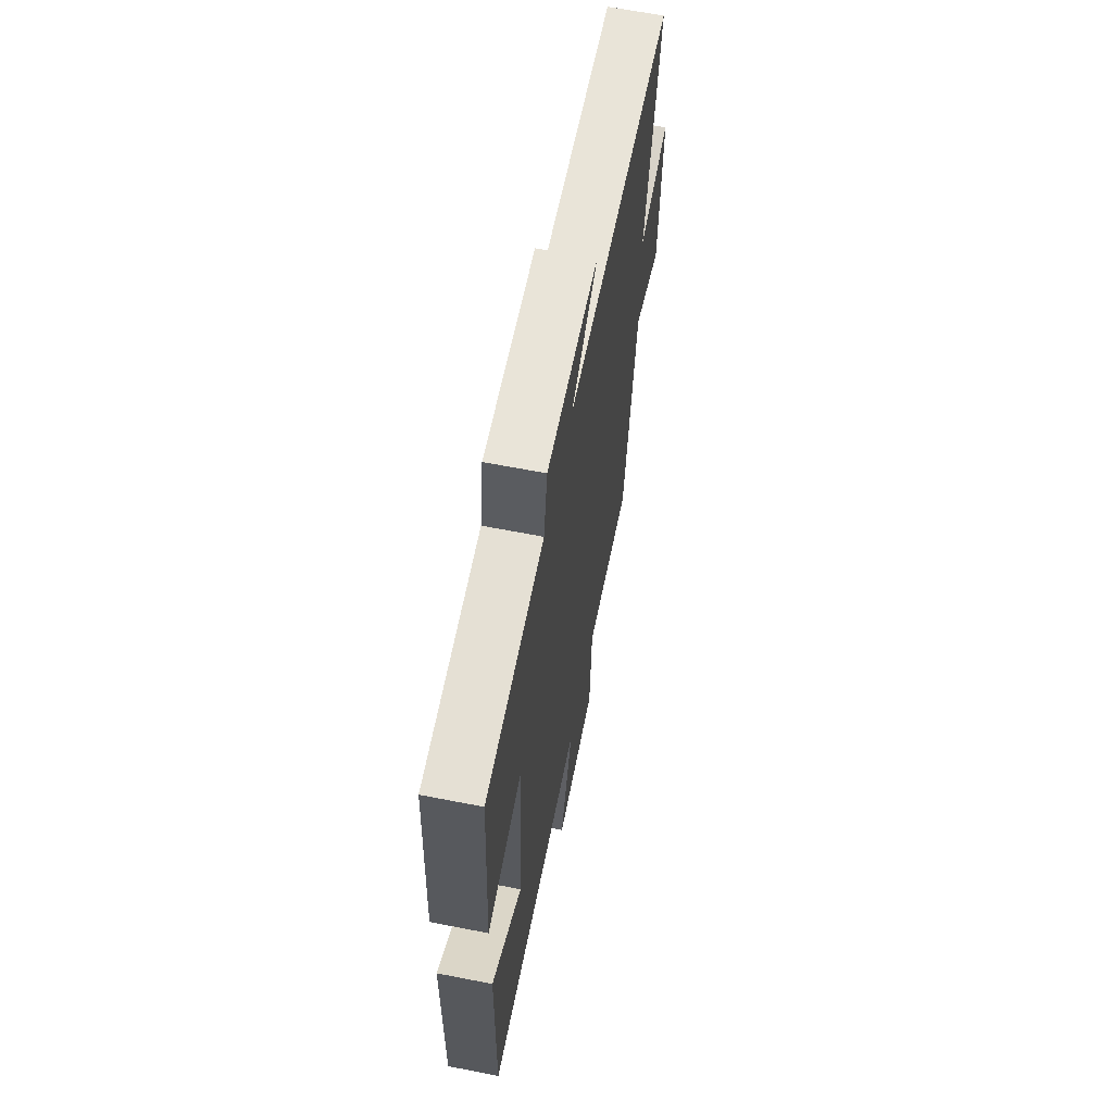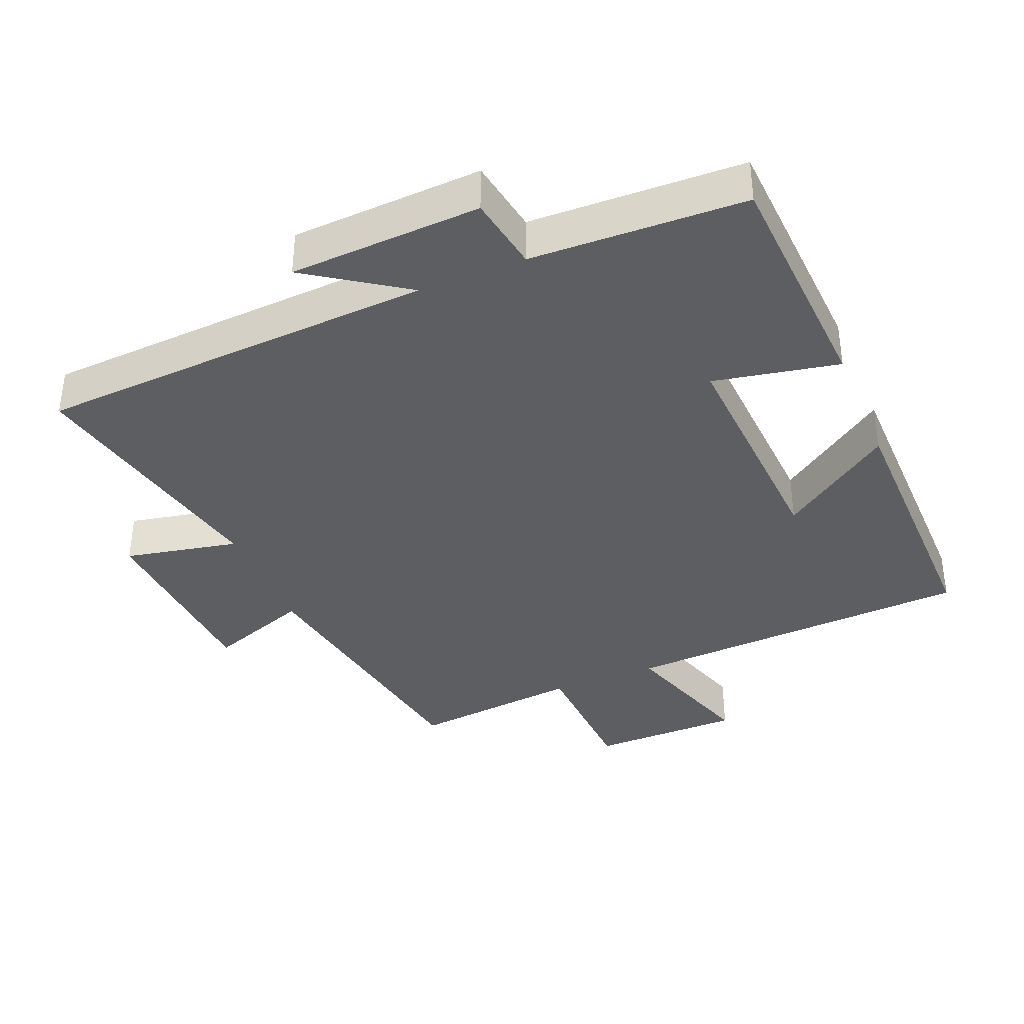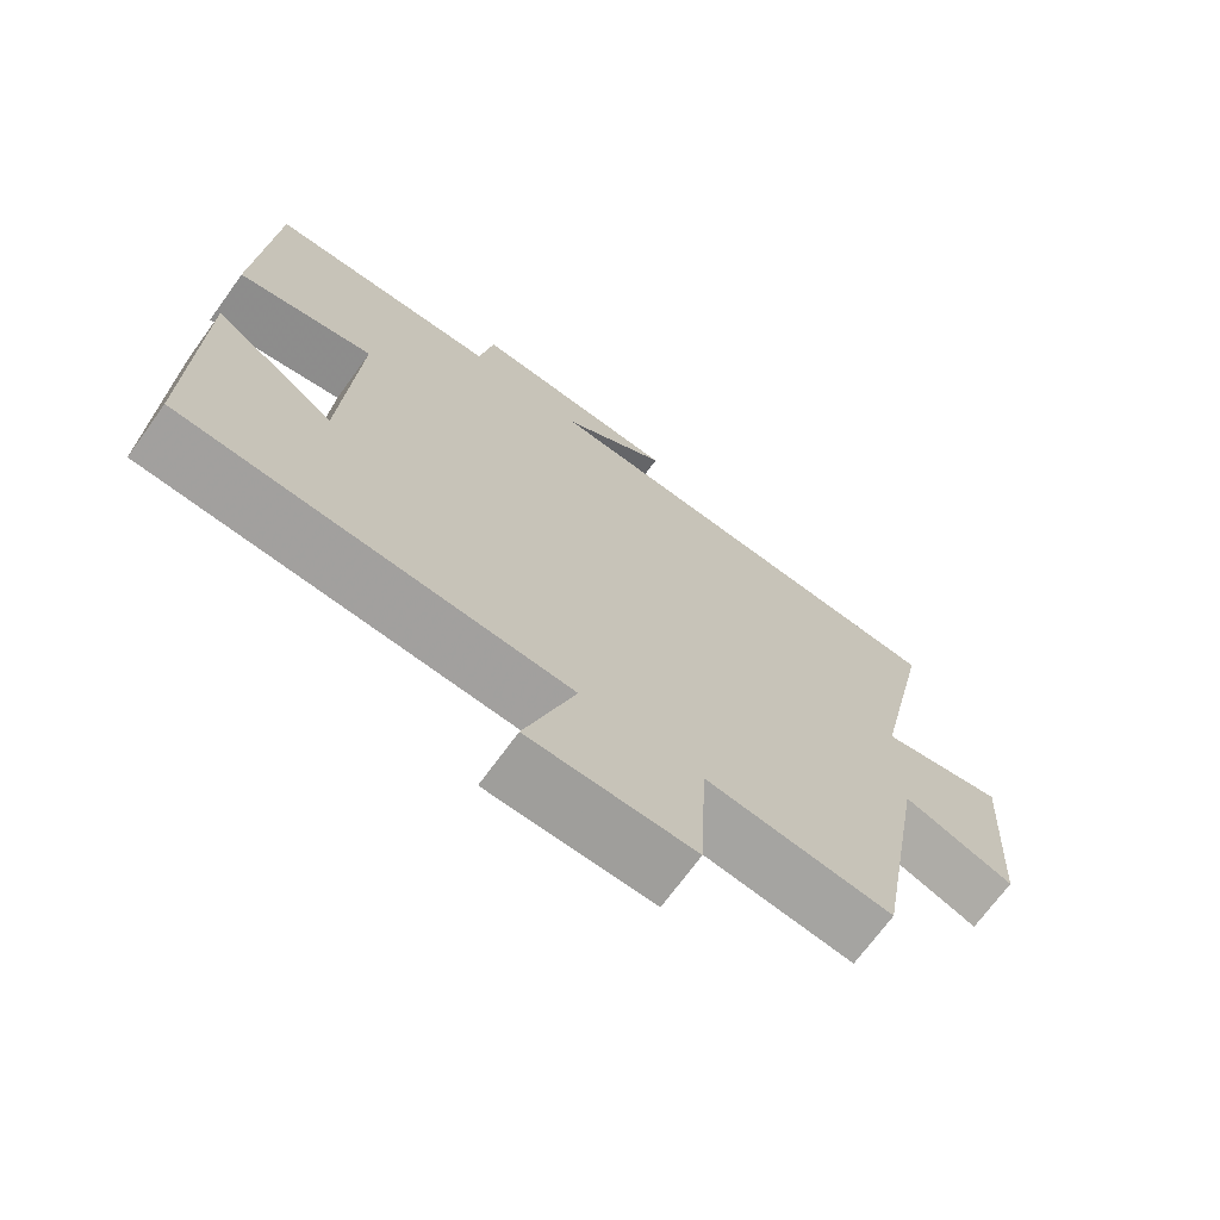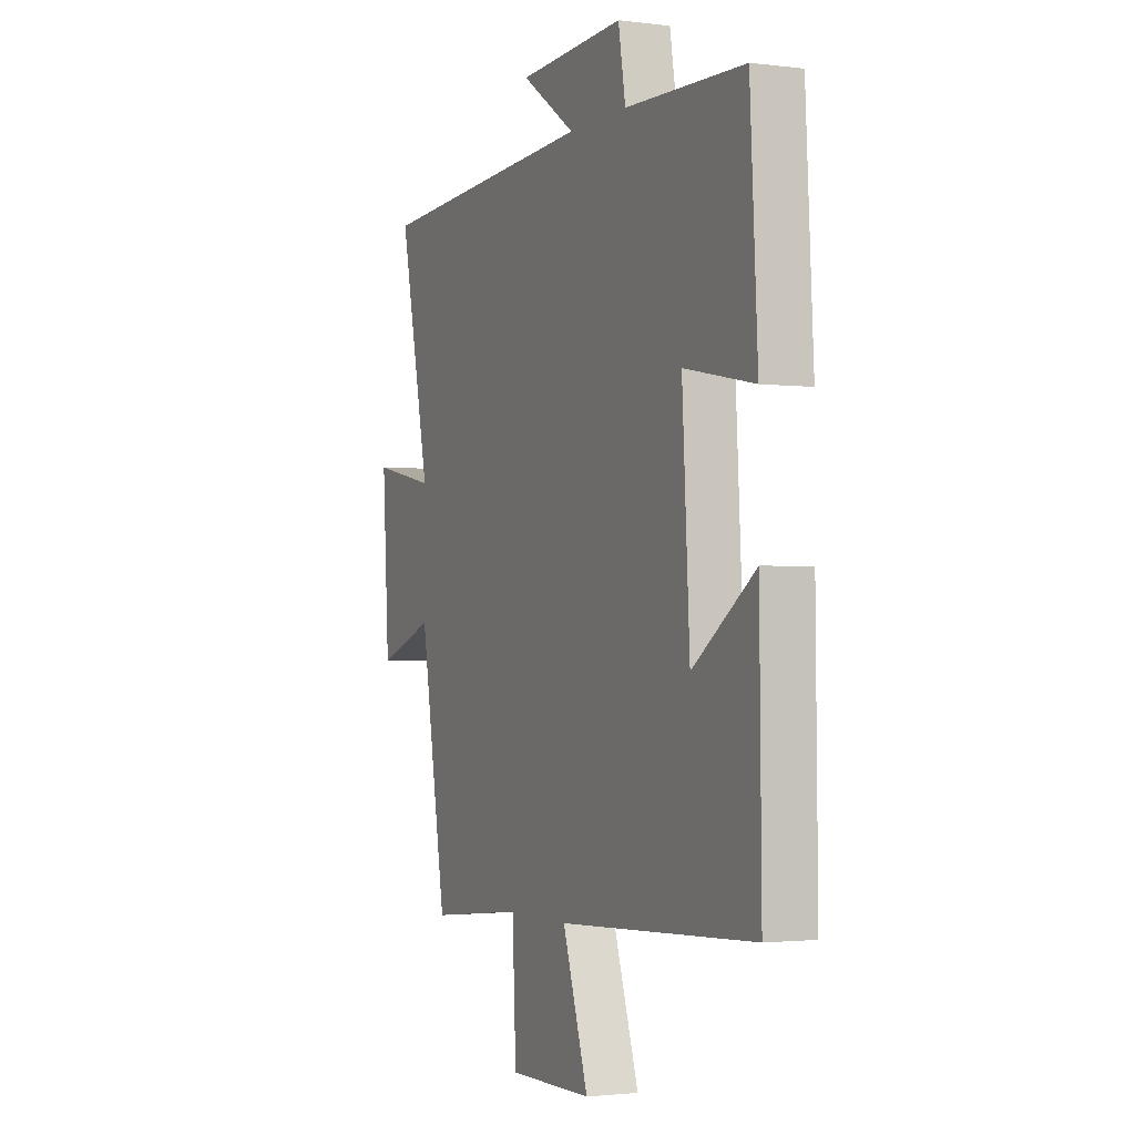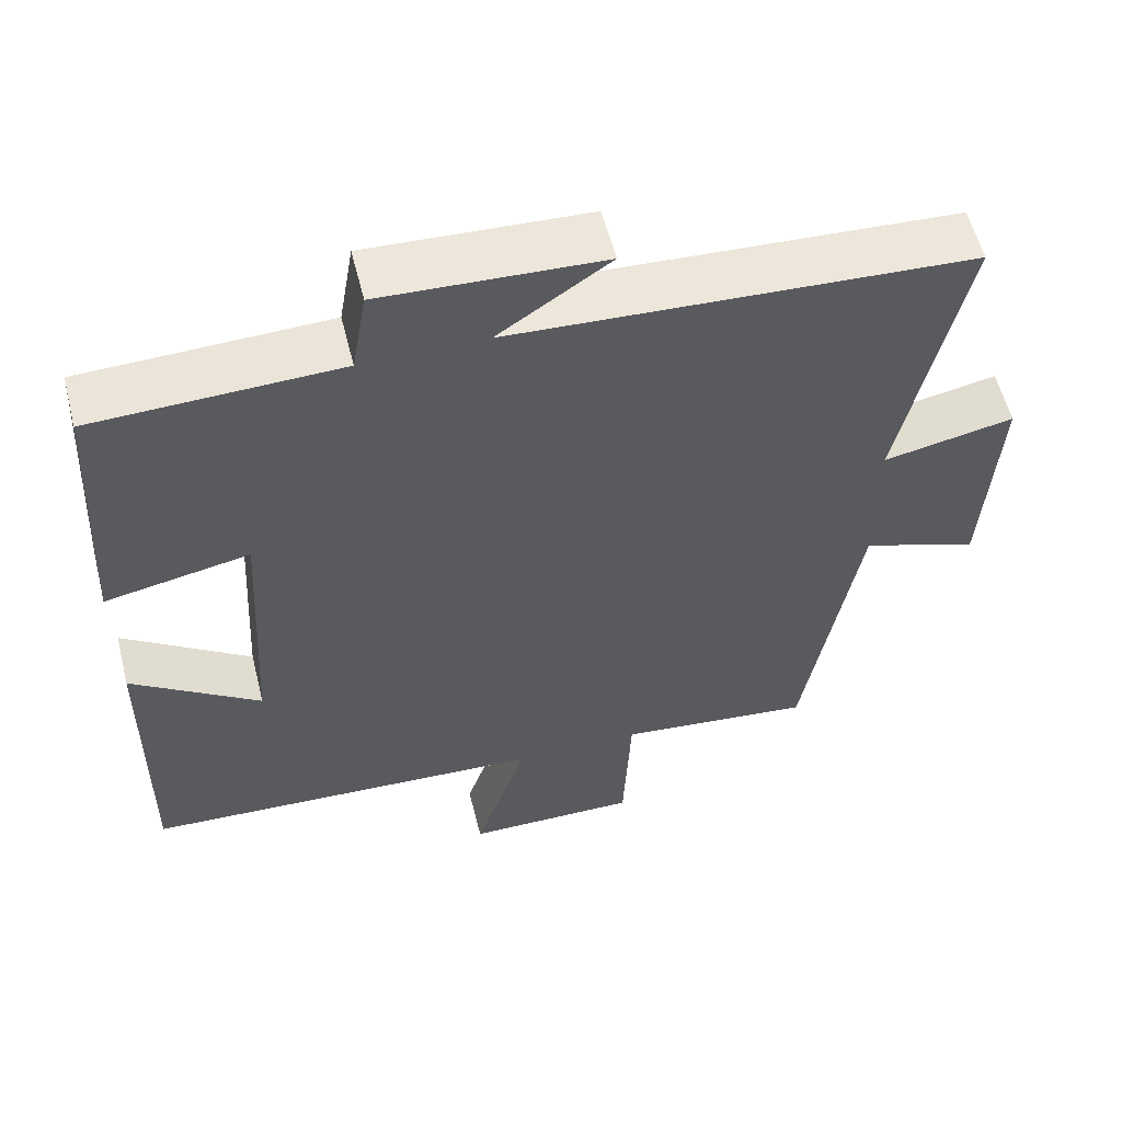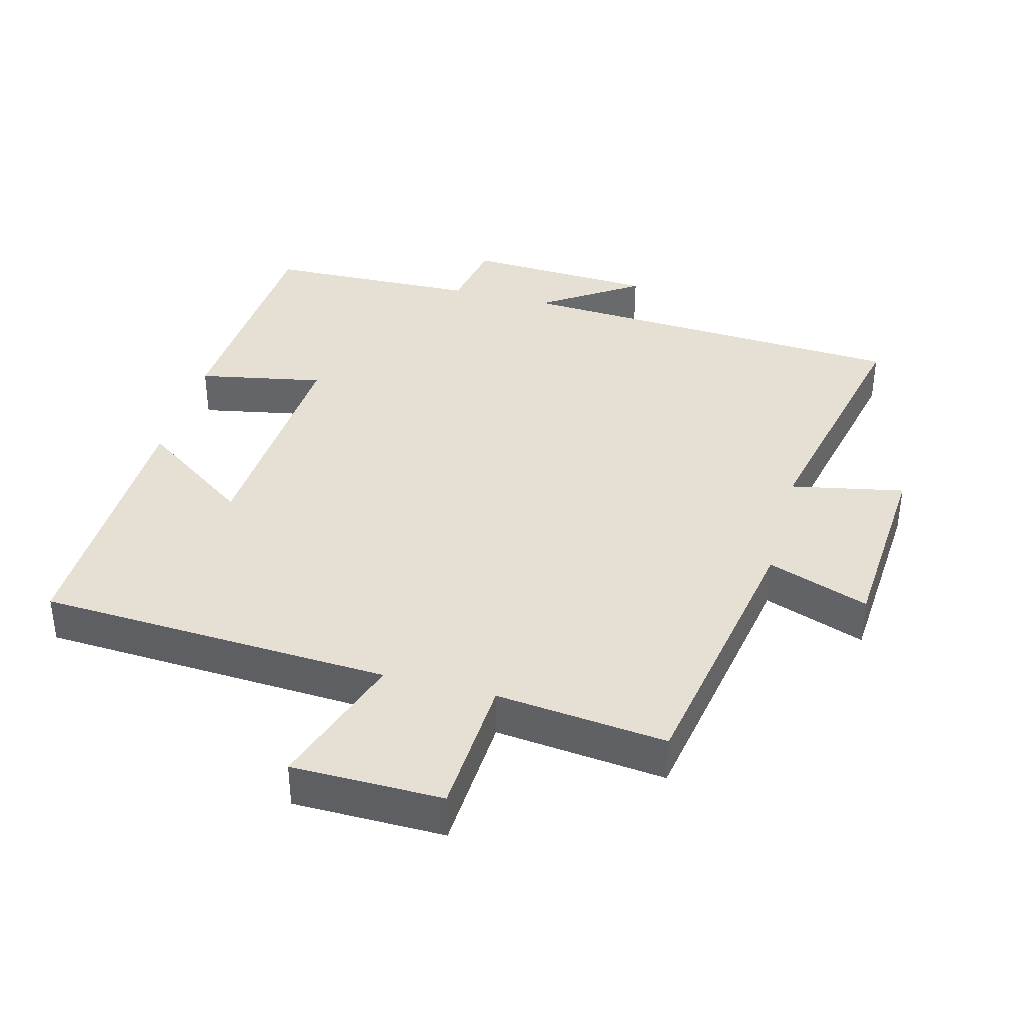
<metadata>
{"format":"obj","ext":"obj","renderer":"f3d","projection":"perspective","resolution":1024,"background":"white","views":[{"elev":63.6,"azim":101.2,"up":"+Z"},{"elev":-37.5,"azim":22.4,"up":"+Y"},{"elev":-70.5,"azim":144.0,"up":"+Z"},{"elev":-1.9,"azim":65.6,"up":"+Z"},{"elev":57.3,"azim":165.9,"up":"+Z"},{"elev":37.9,"azim":-165.0,"up":"+Y"}]}
</metadata>
<code>
v 0.505 0.07 -0.473
v -0.015 0.07 -0.5
v 0.053 0.07 -0.707
v -0.169 0.07 -0.709
v -0.179 0.07 -0.5
v -0.43 0.07 -0.527
v -0.5 0.07 -0.116
v -0.65 0.07 -0.17
v -0.668 0.07 0.118
v -0.5 0.07 0.084
v -0.581 0.07 0.467
v 0.007 0.07 0.5
v -0.136 0.07 0.597
v 0.146 0.07 0.611
v 0.165 0.07 0.5
v 0.48 0.07 0.49
v 0.5 0.07 0.133
v 0.315 0.07 0.169
v 0.335 0.07 -0.181
v 0.5 0.07 -0.065
v 0.505 0 -0.473
v -0.015 0 -0.5
v 0.053 0 -0.707
v -0.169 0 -0.709
v -0.179 0 -0.5
v -0.43 0 -0.527
v -0.5 0 -0.116
v -0.65 0 -0.17
v -0.668 0 0.118
v -0.5 0 0.084
v -0.581 0 0.467
v 0.007 0 0.5
v -0.136 0 0.597
v 0.146 0 0.611
v 0.165 0 0.5
v 0.48 0 0.49
v 0.5 0 0.133
v 0.315 0 0.169
v 0.335 0 -0.181
v 0.5 0 -0.065
f 19 20 1 2
f 18 19 2
f 15 16 17 18
f 15 18 2
f 12 13 14 15
f 10 11 12 15
f 10 15 2
f 7 8 9 10
f 5 6 7 10
f 5 10 2 3
f 3 4 5
f 22 21 40 39
f 22 39 38
f 38 37 36 35
f 22 38 35
f 35 34 33 32
f 35 32 31 30
f 22 35 30
f 30 29 28 27
f 30 27 26 25
f 23 22 30 25
f 25 24 23
f 1 21 22 2
f 2 22 23 3
f 3 23 24 4
f 4 24 25 5
f 5 25 26 6
f 6 26 27 7
f 7 27 28 8
f 8 28 29 9
f 9 29 30 10
f 10 30 31 11
f 11 31 32 12
f 12 32 33 13
f 13 33 34 14
f 14 34 35 15
f 15 35 36 16
f 16 36 37 17
f 17 37 38 18
f 18 38 39 19
f 19 39 40 20
f 20 40 21 1

</code>
